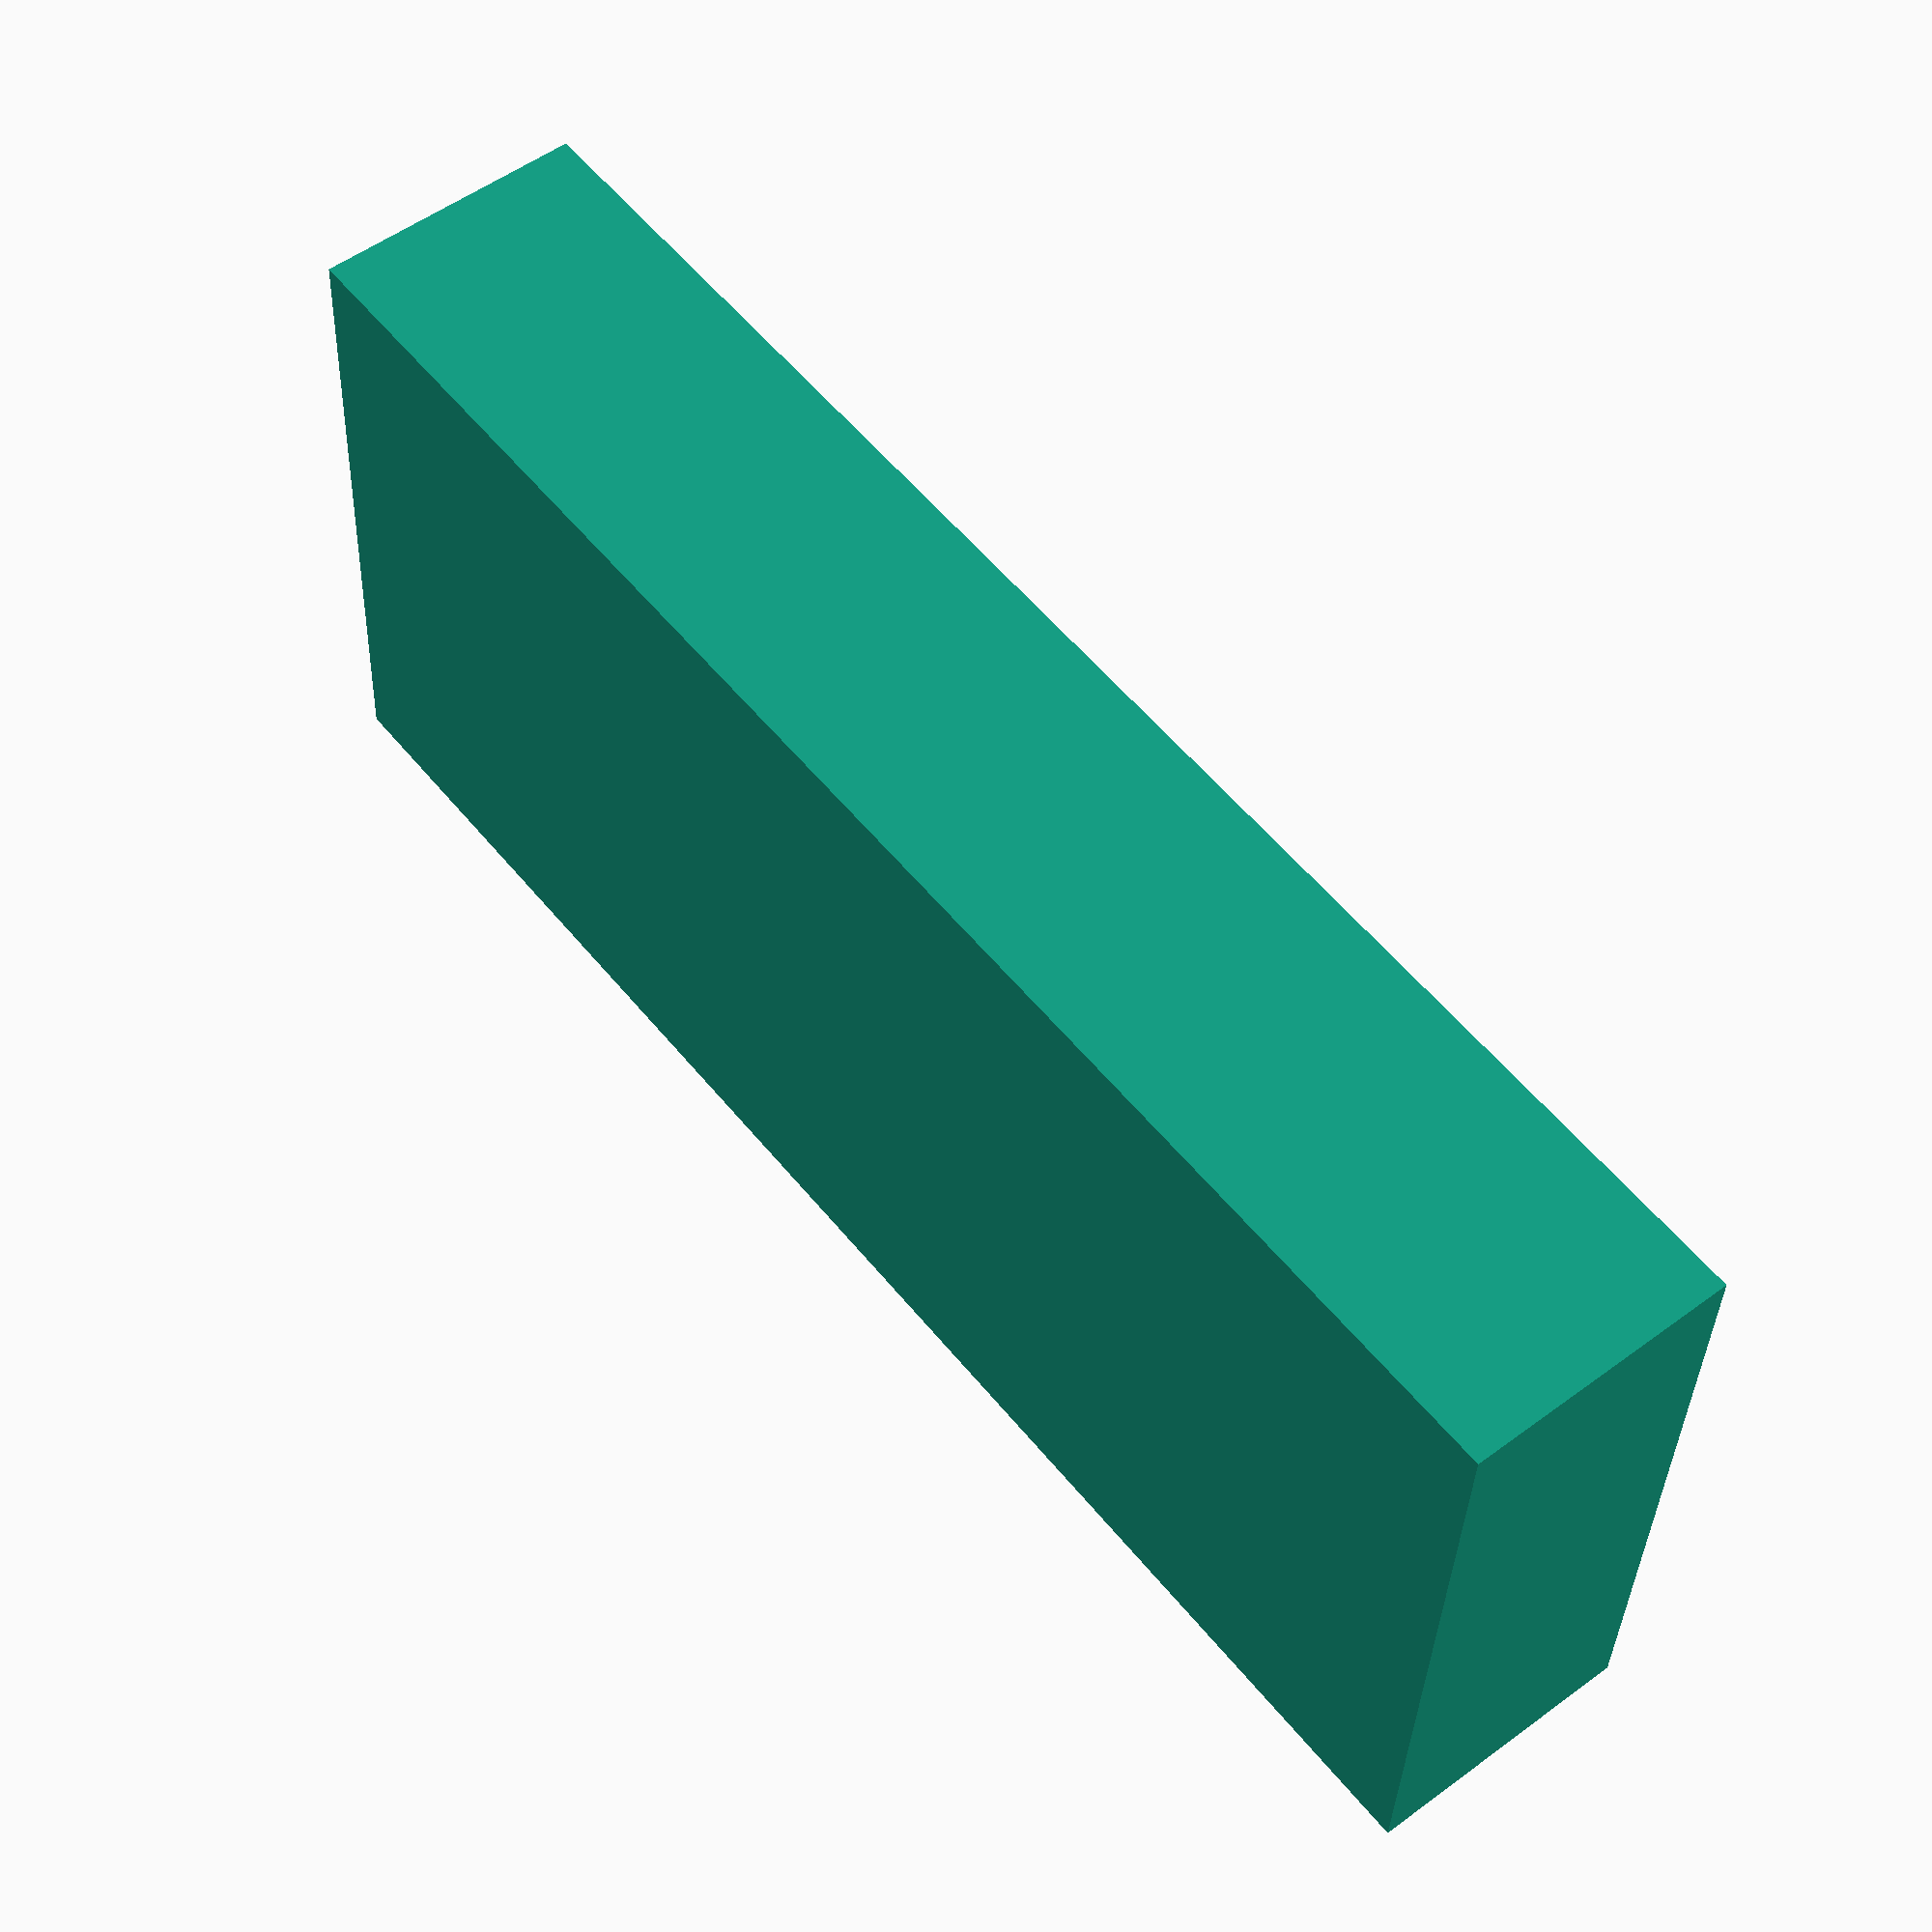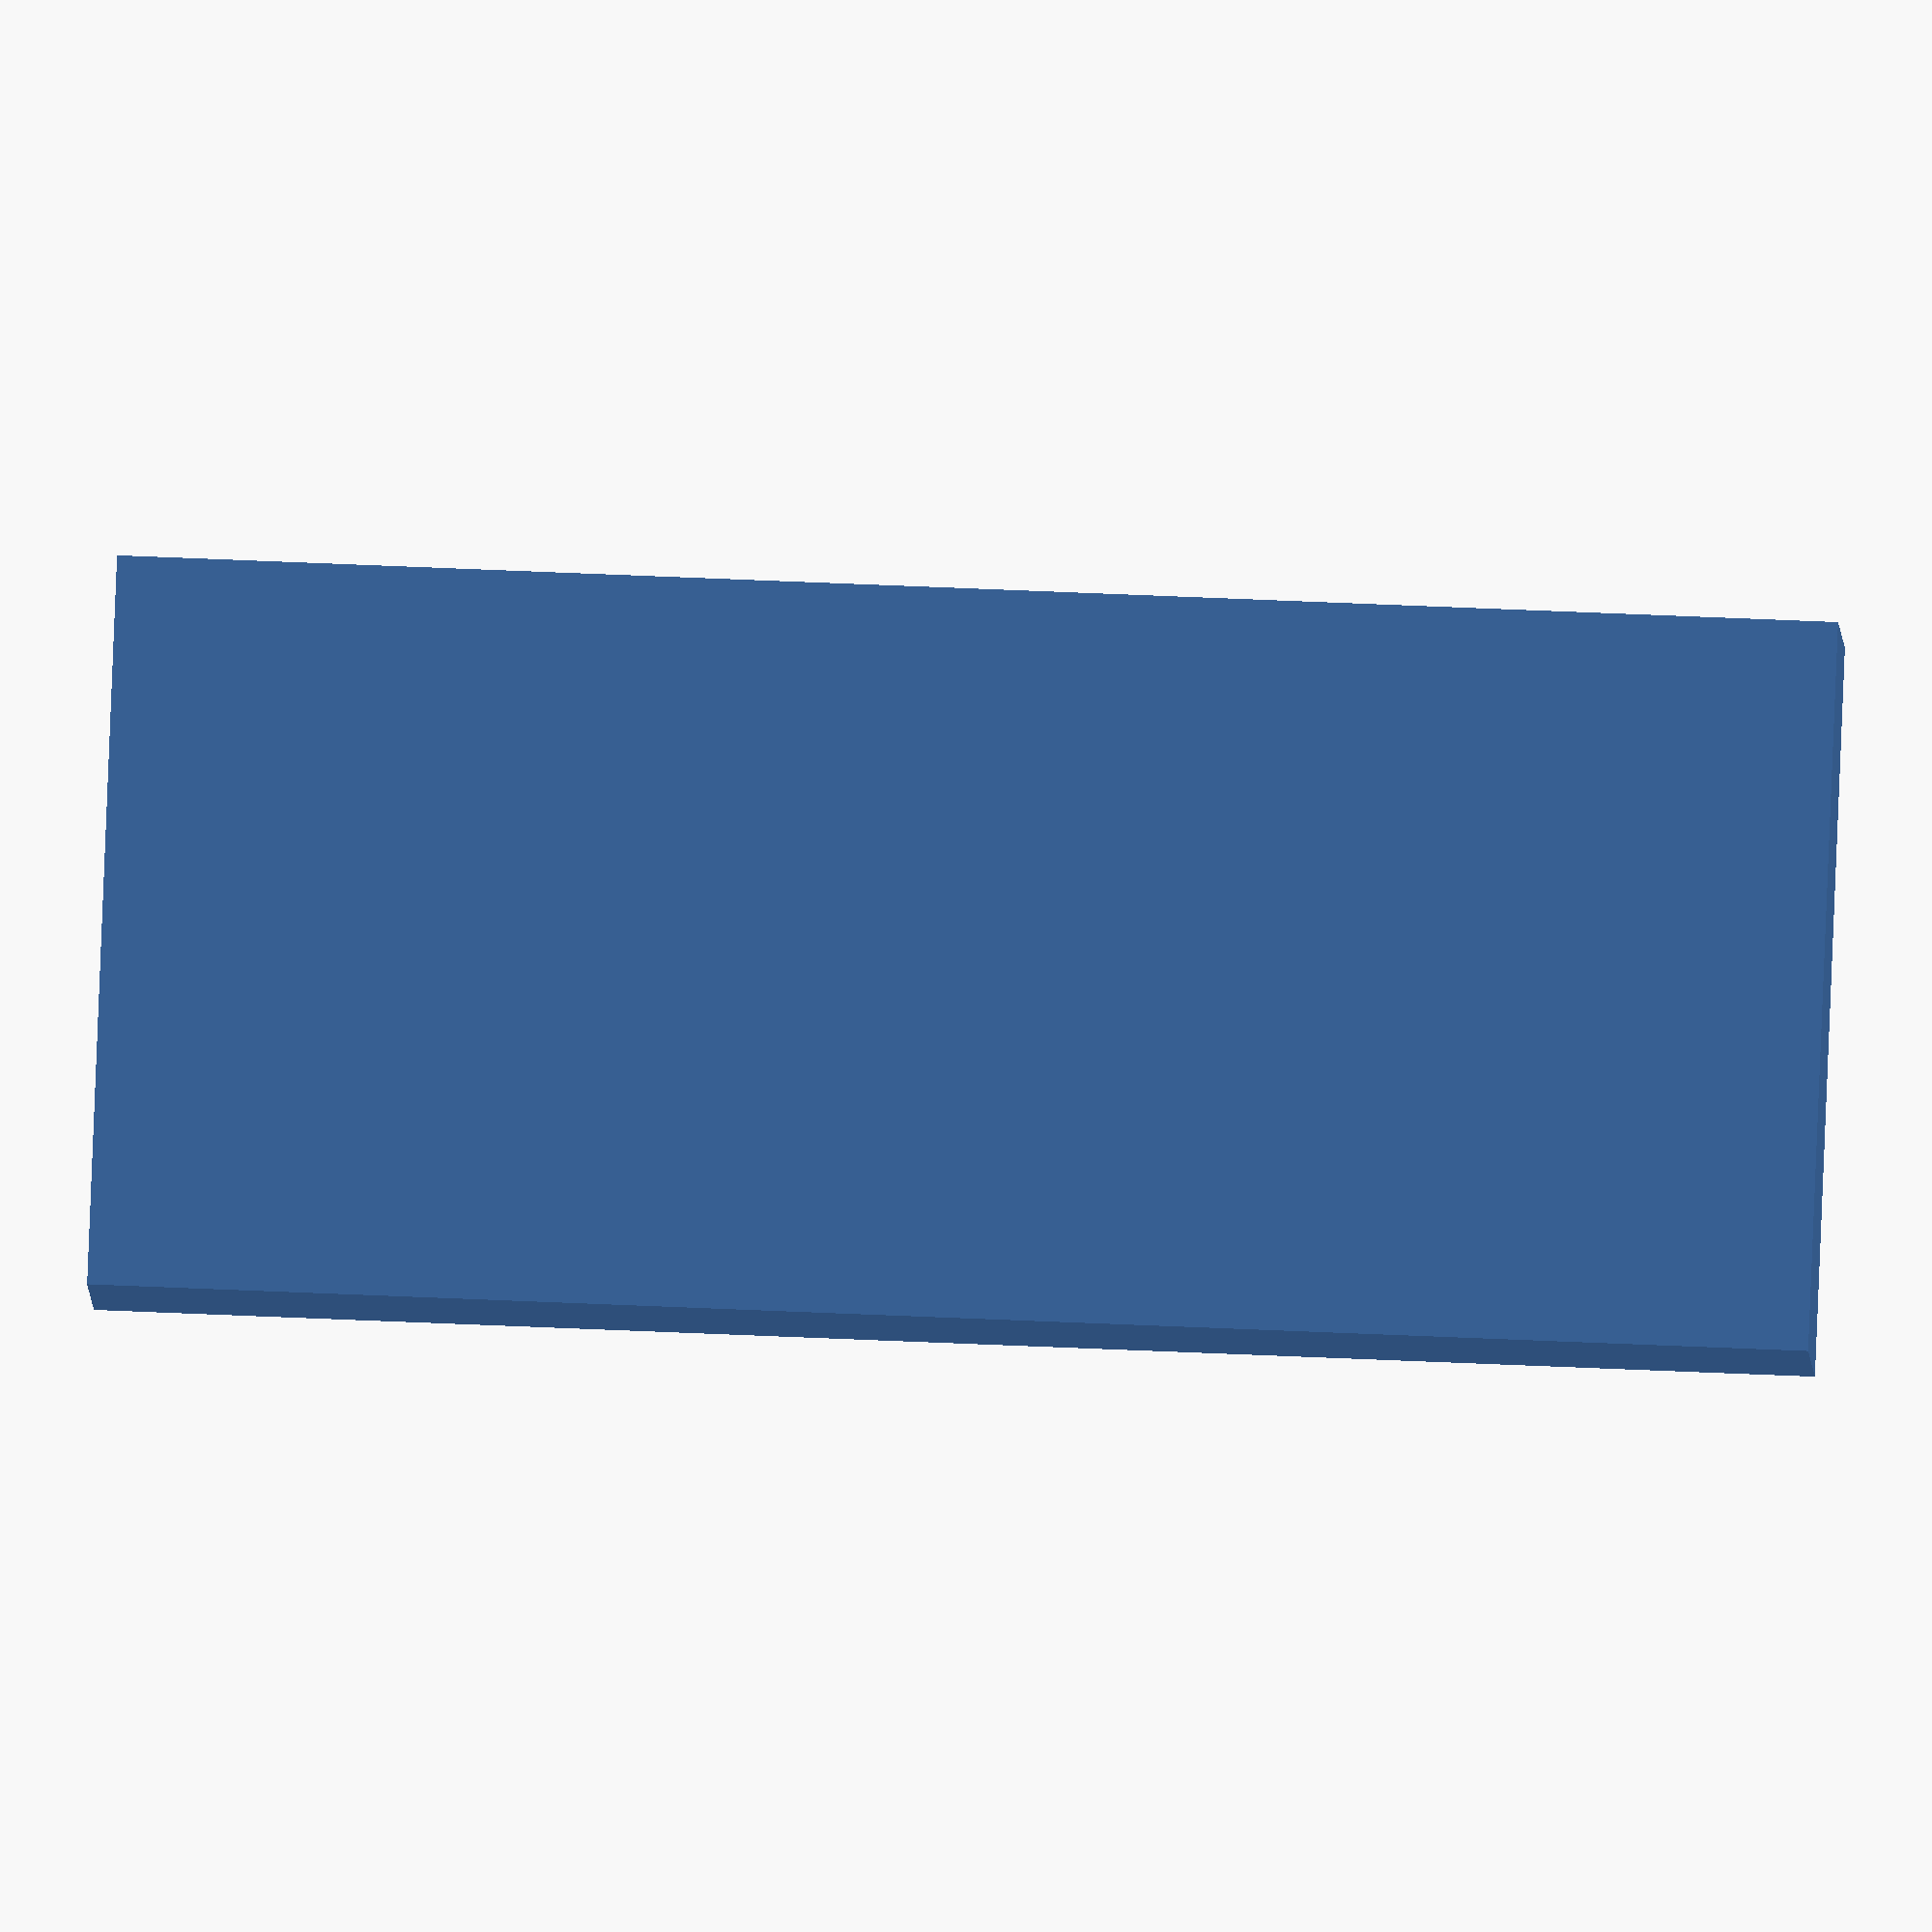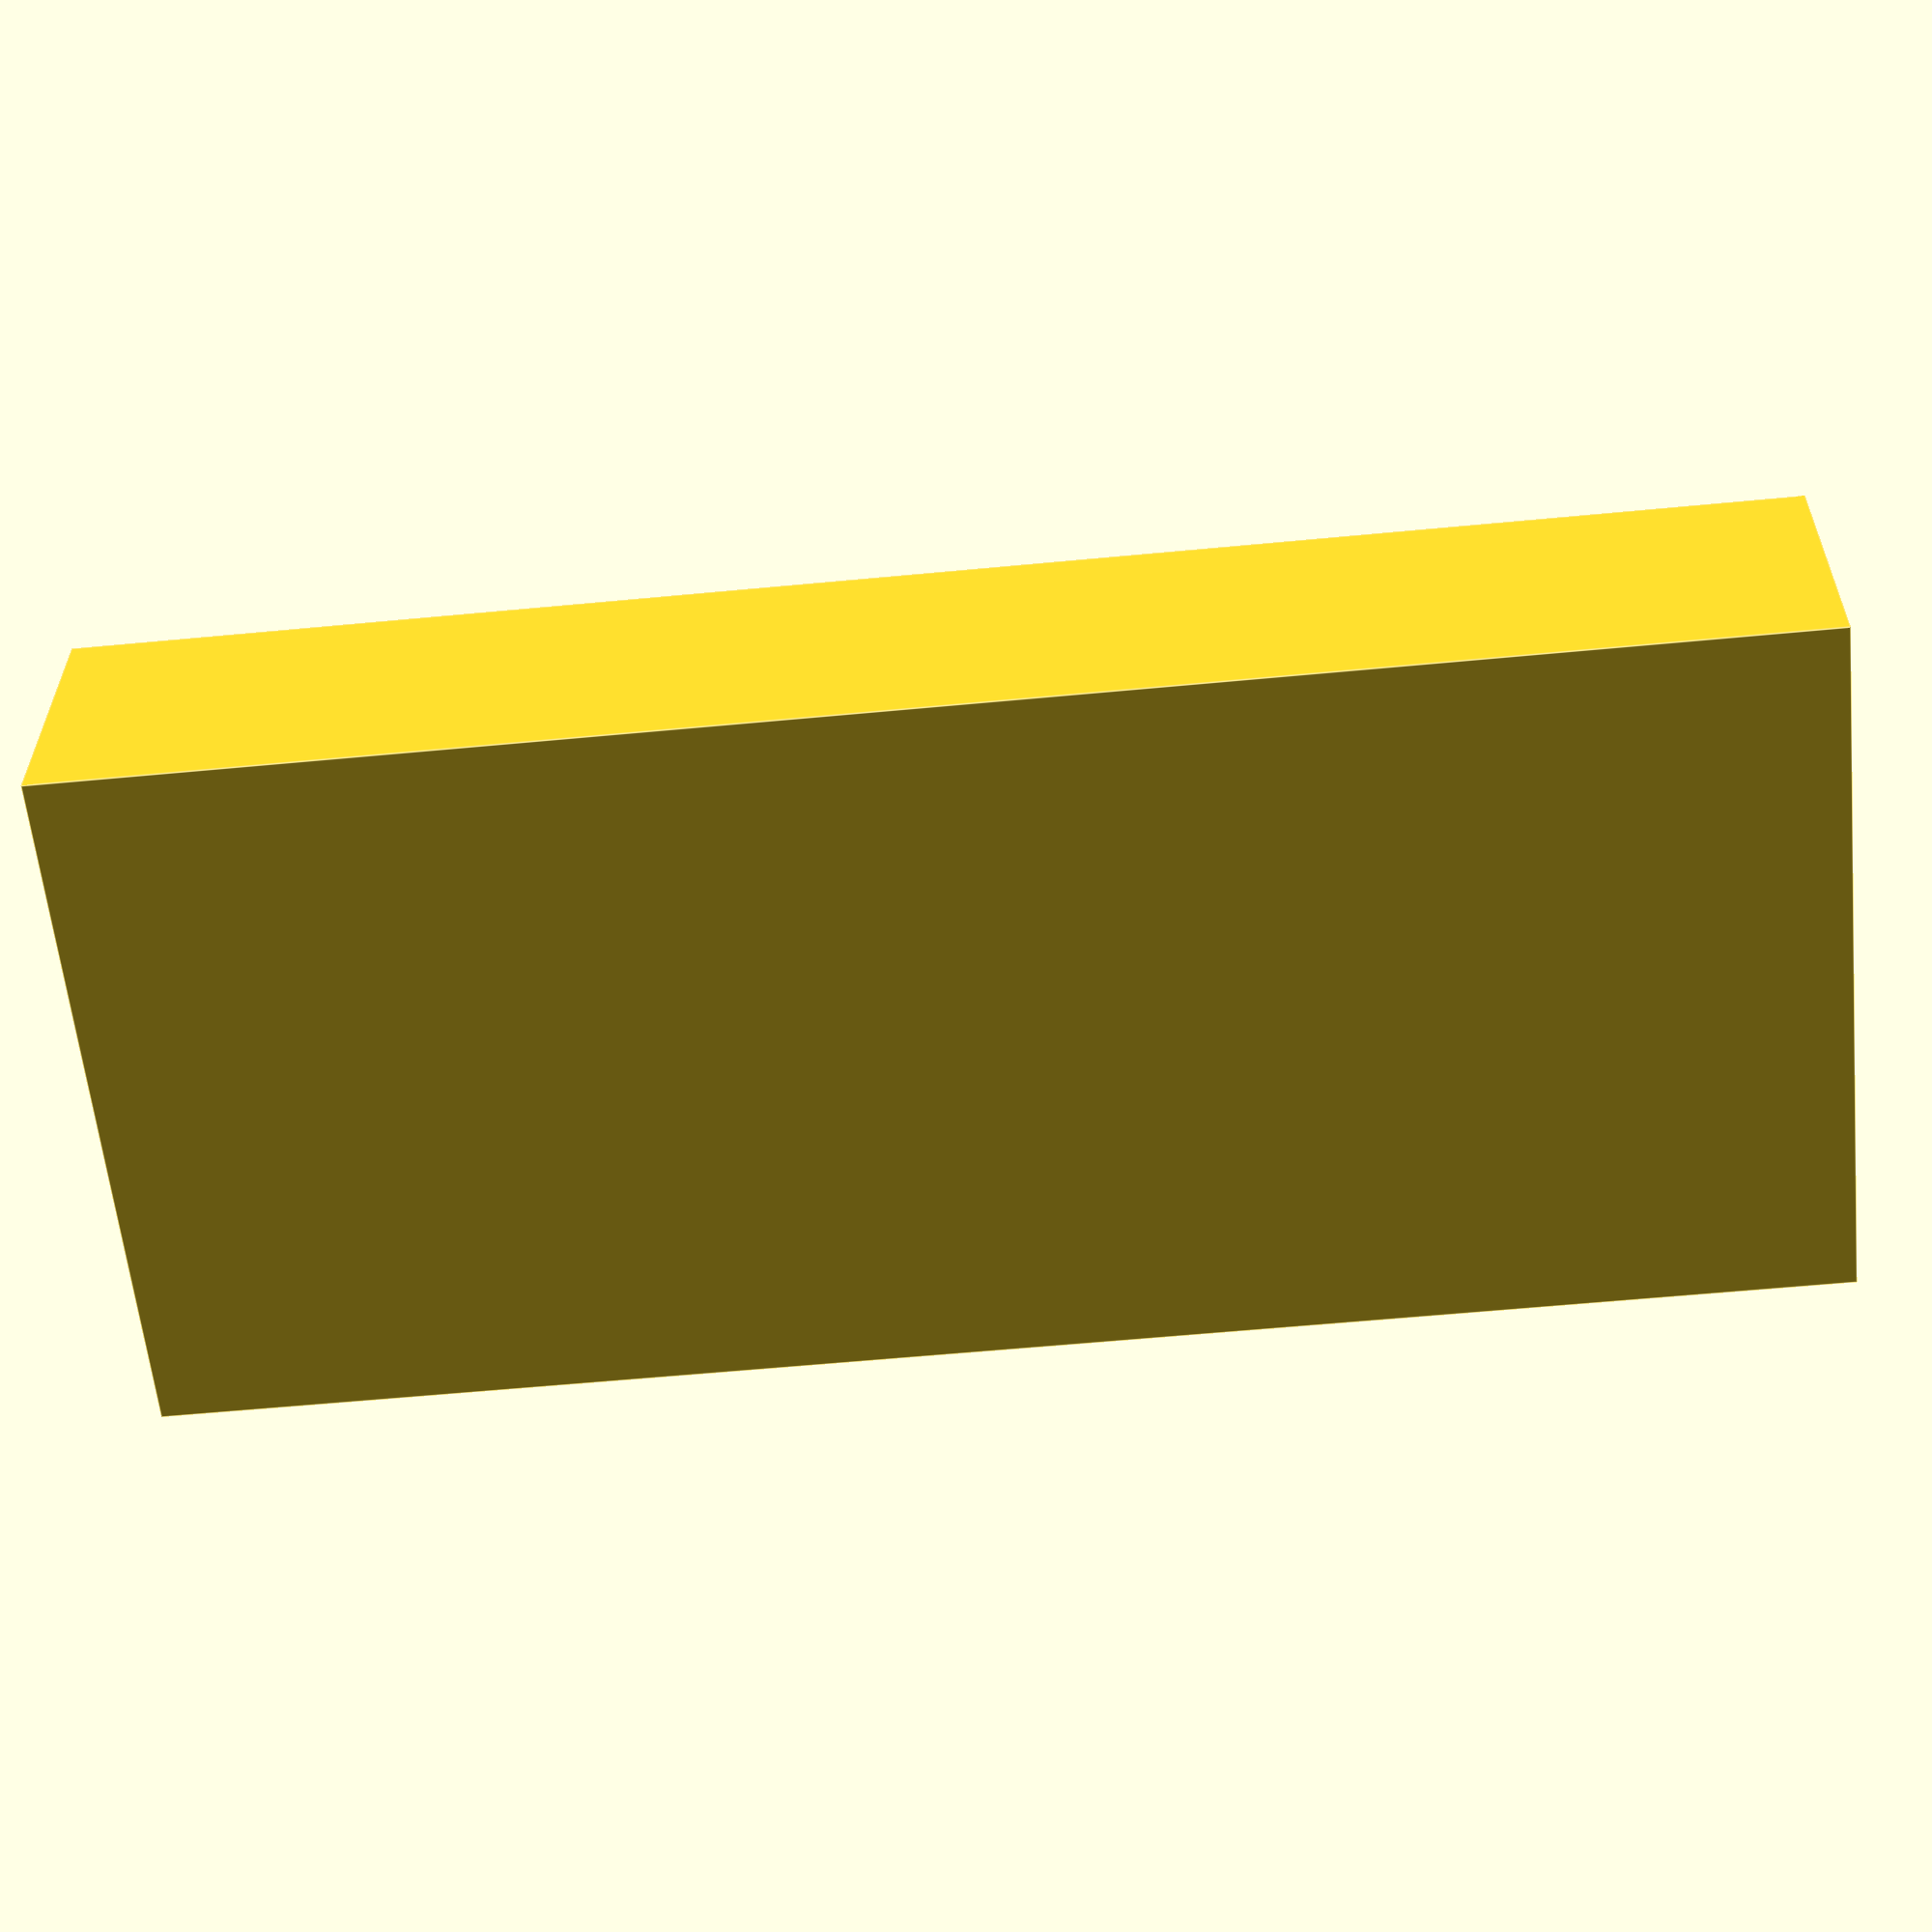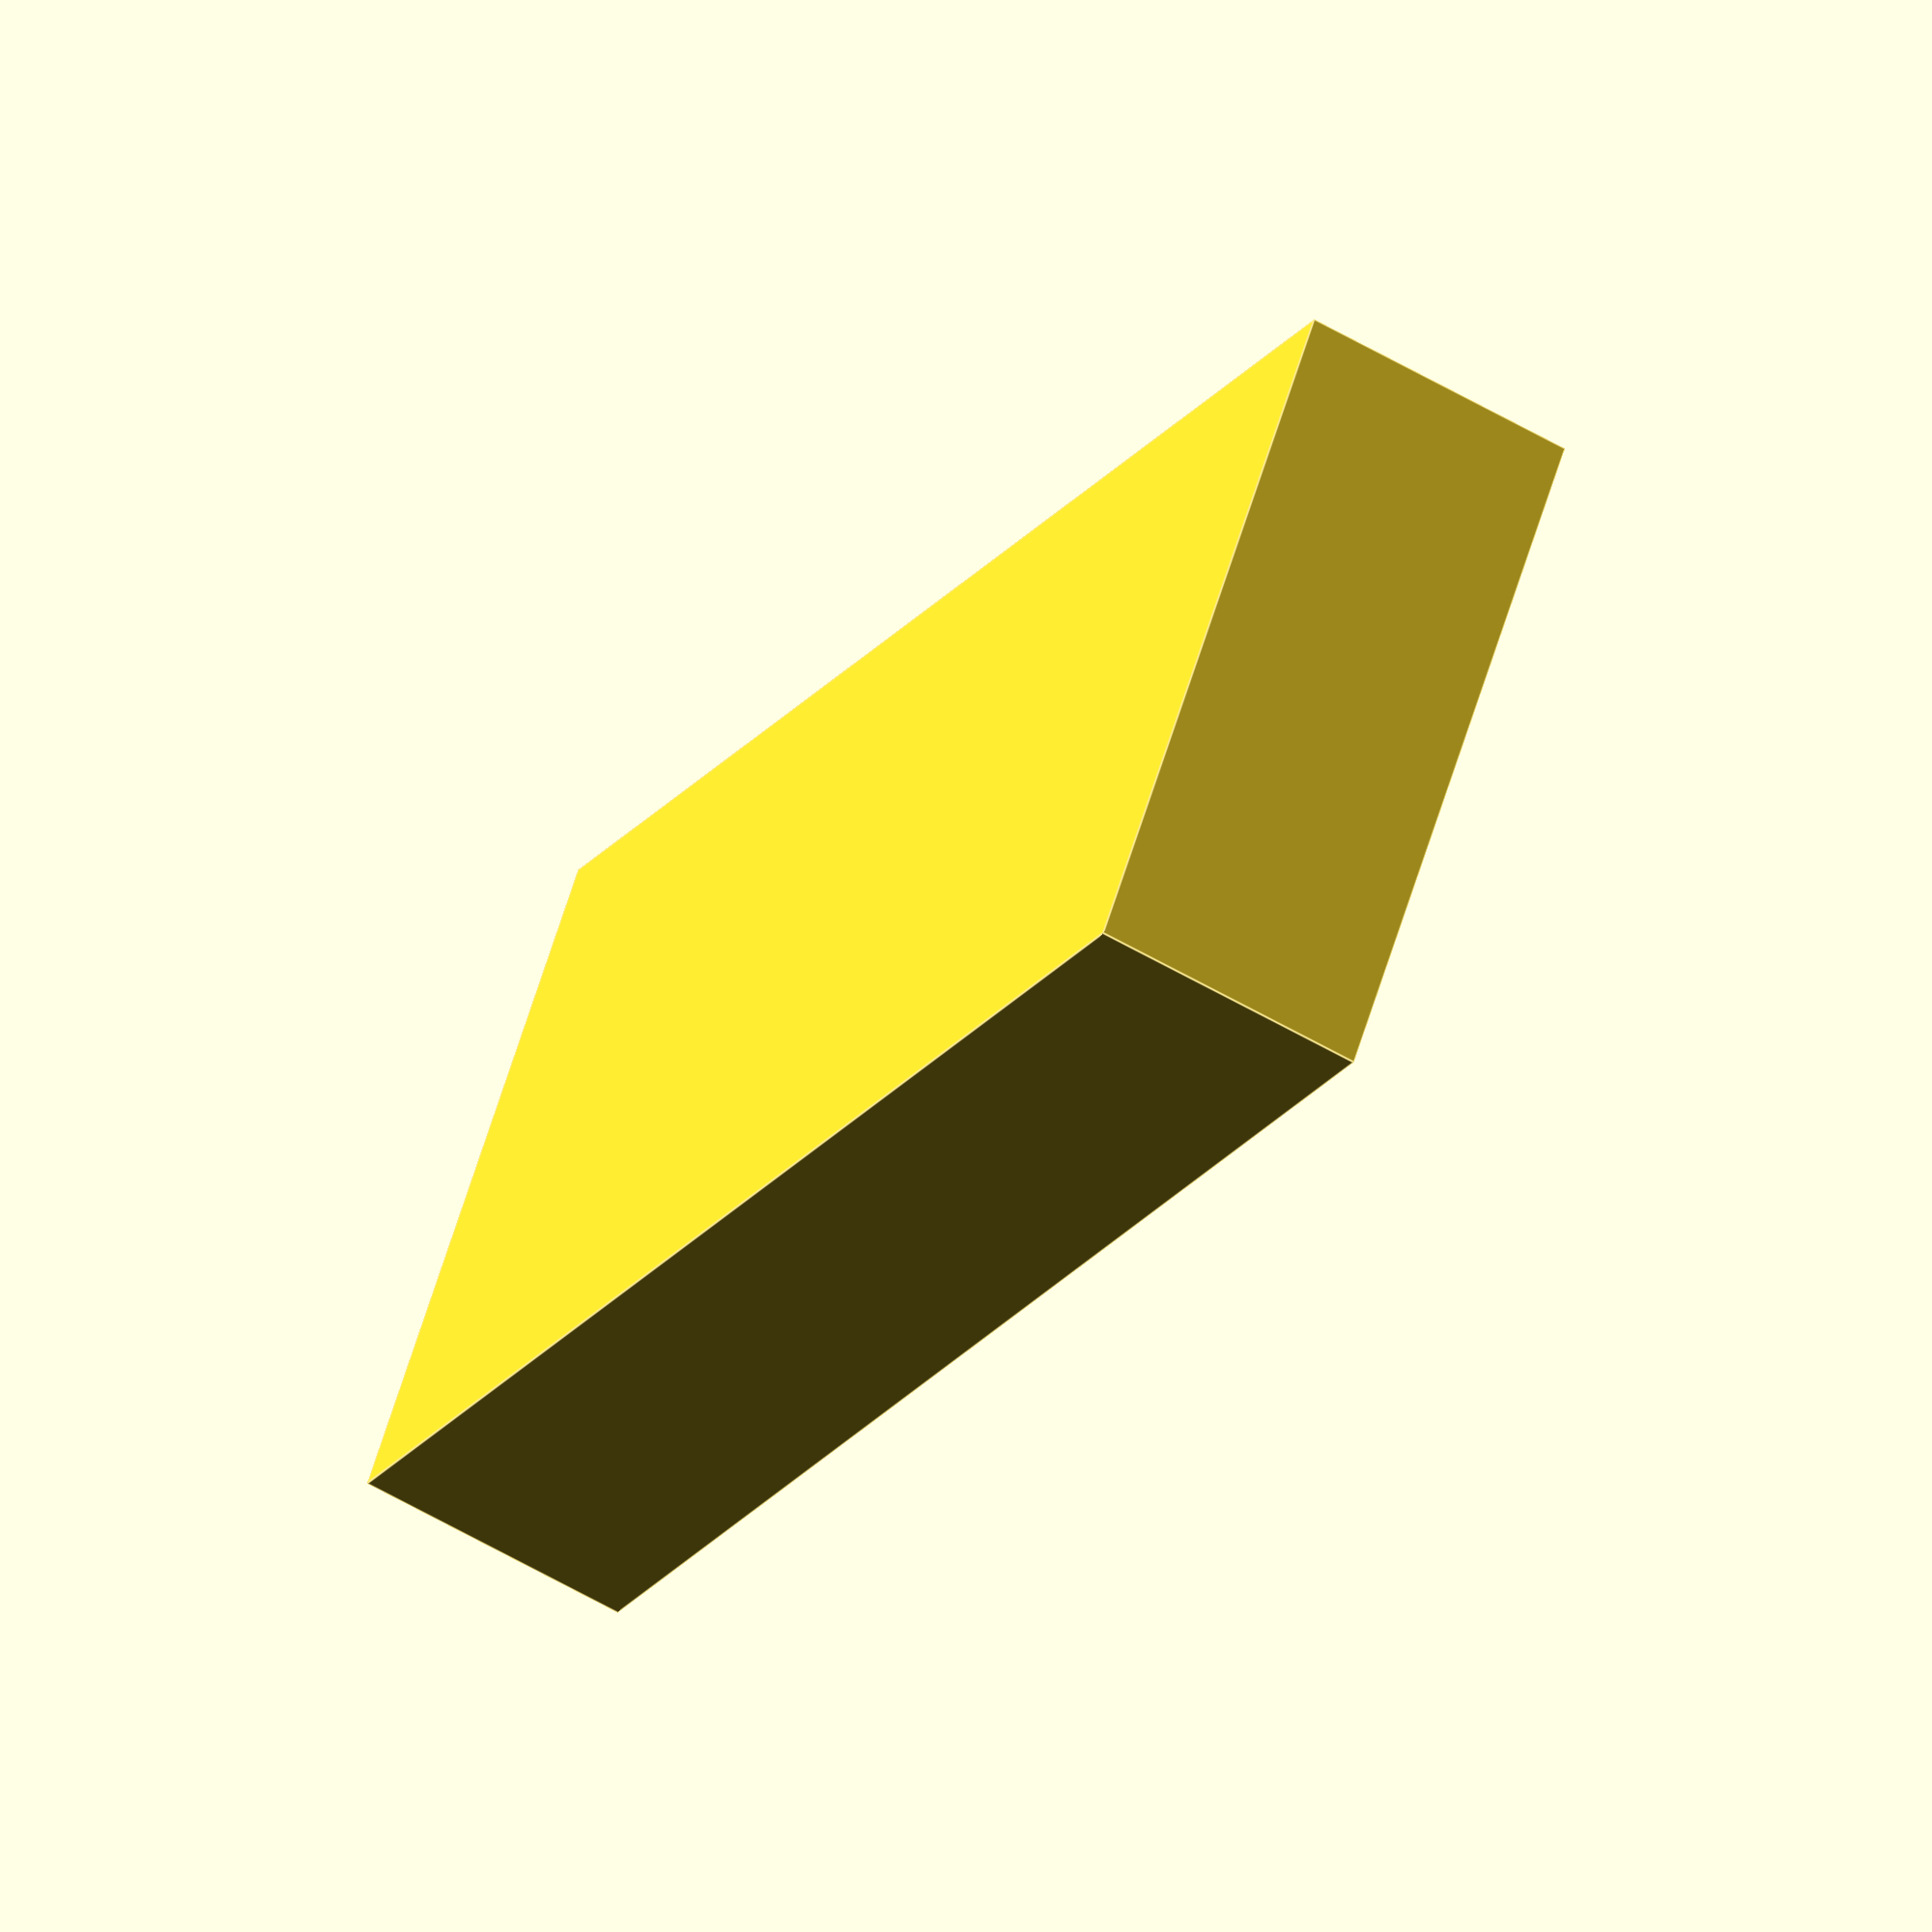
<openscad>
diameter_inside=81;
diameter_inside_short=30;
thickness=2;
height=200;
bottomSide=2;
//support triangle
striangle_l=10;
striangle_w=10;
striangle_h=25;
screwl=10;
screww=2;


//translate([0,0,height/2]) hose();
support_triangle(striangle_l,striangle_w,striangle_h);
box();

module box() {
difference(){
//outside 
cube([diameter_inside+thickness*2,diameter_inside_short+thickness*2, height], center=true);
//vnitrni trubka odectena
translate([0,0,bottomSide]) cube([diameter_inside,diameter_inside_short, height], center=true);
}
}

module hose() {
difference(){
//outside cylinder
cylinder(h=height,r=(diameter_inside+thickness*2)/2,center=true,$fn=100);
//vnitrni trubka odectena
translate([0,0,bottomSide]) cylinder(h=height,r=diameter_inside/2,center=true,$fn=100);
}
}



module support_triangle(l,w,h){
translate([0,0,h]){
rotate([0,180,0]){
union(){
translate([-l/2,-w/2,0]){
    polyhedron(
               points=[[0,0,0], [l,0,0], [l,w,0], [0,w,0], [0,w,h], [l,w,h]],
               faces=[[0,1,2,3],[5,4,3,2],[0,4,5,1],[0,3,4],[5,2,1]]
               );} 
mirror([0,0,1]) difference() {cylinder(h=screwl,d=w); cylinder(h=screwl,d=screww);}
}
               }}}

</openscad>
<views>
elev=123.5 azim=87.5 roll=38.6 proj=p view=solid
elev=304.6 azim=209.6 roll=92.7 proj=o view=wireframe
elev=57.2 azim=182.8 roll=275.7 proj=p view=edges
elev=20.7 azim=71.4 roll=154.7 proj=o view=edges
</views>
